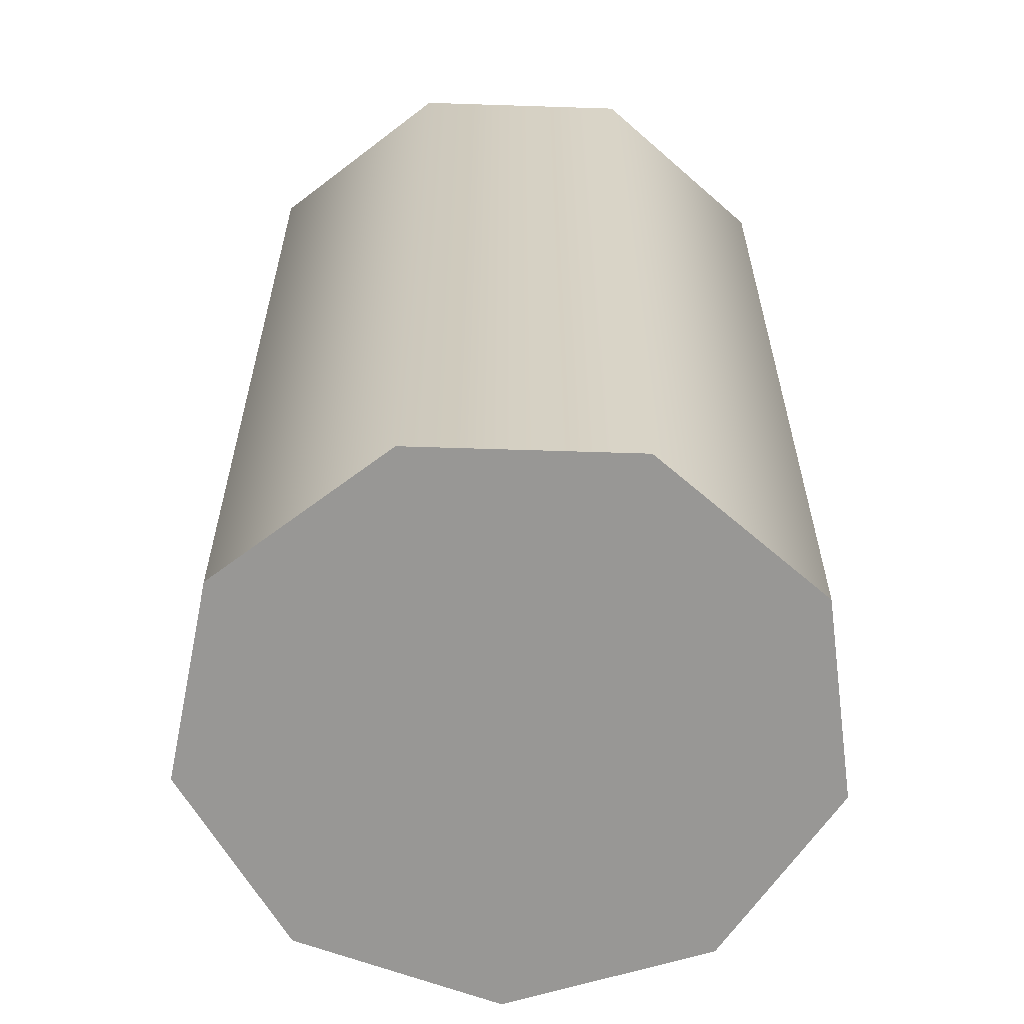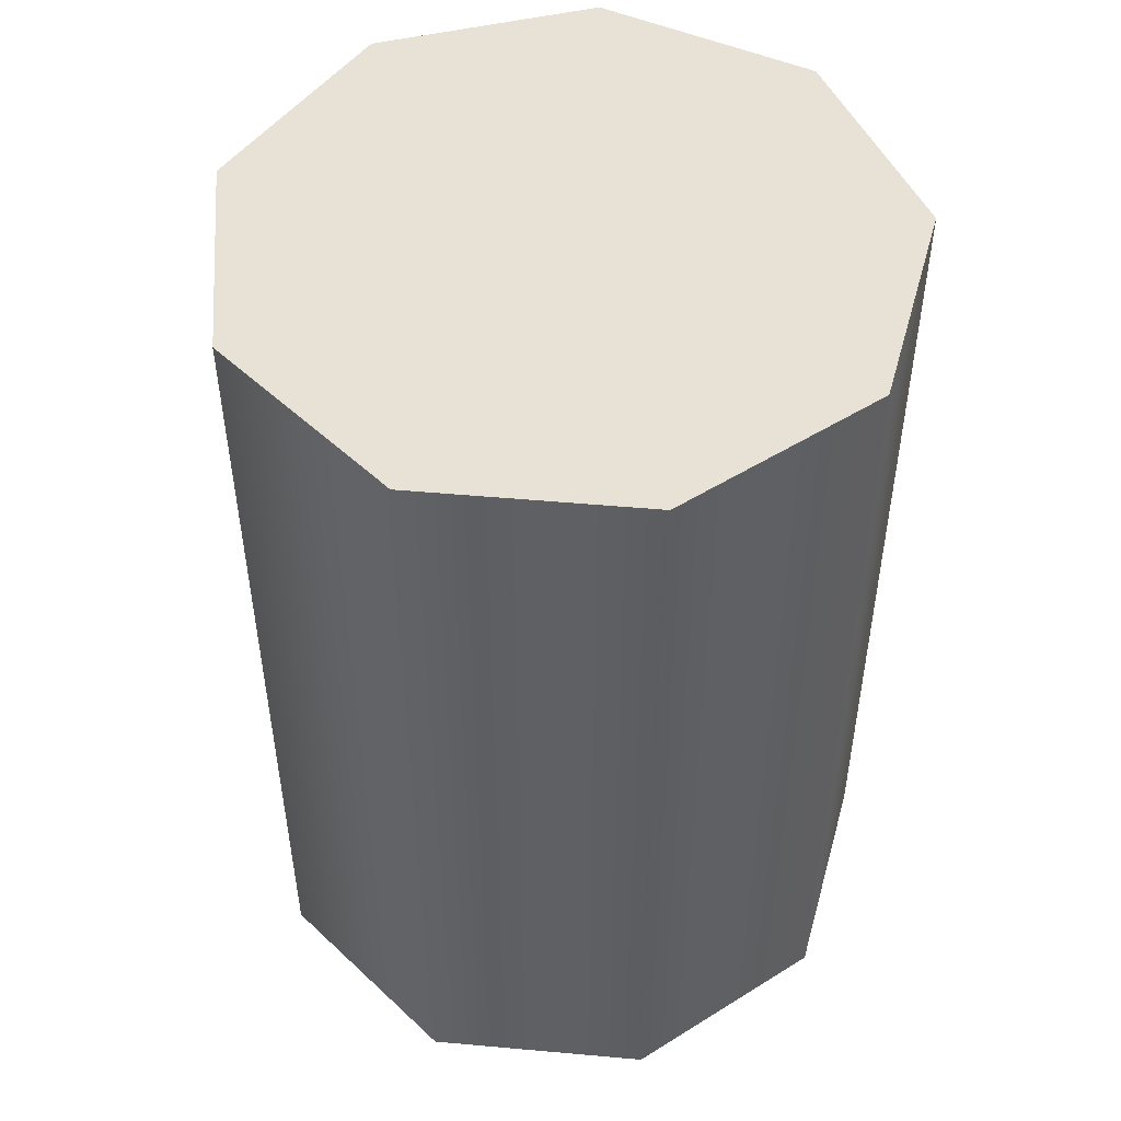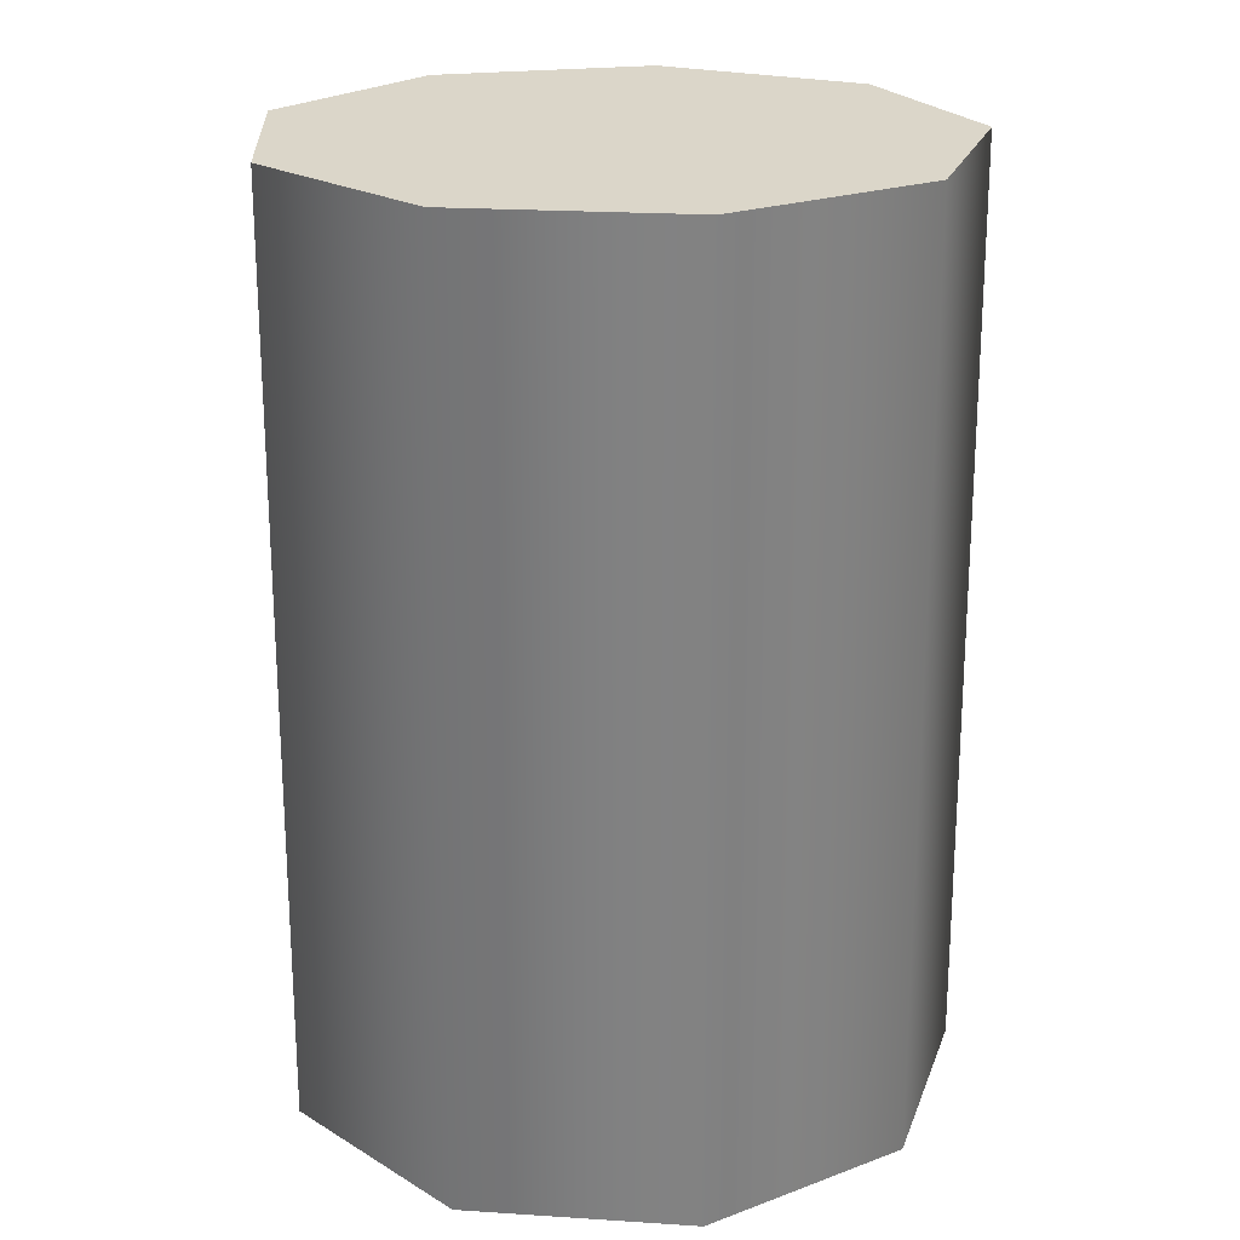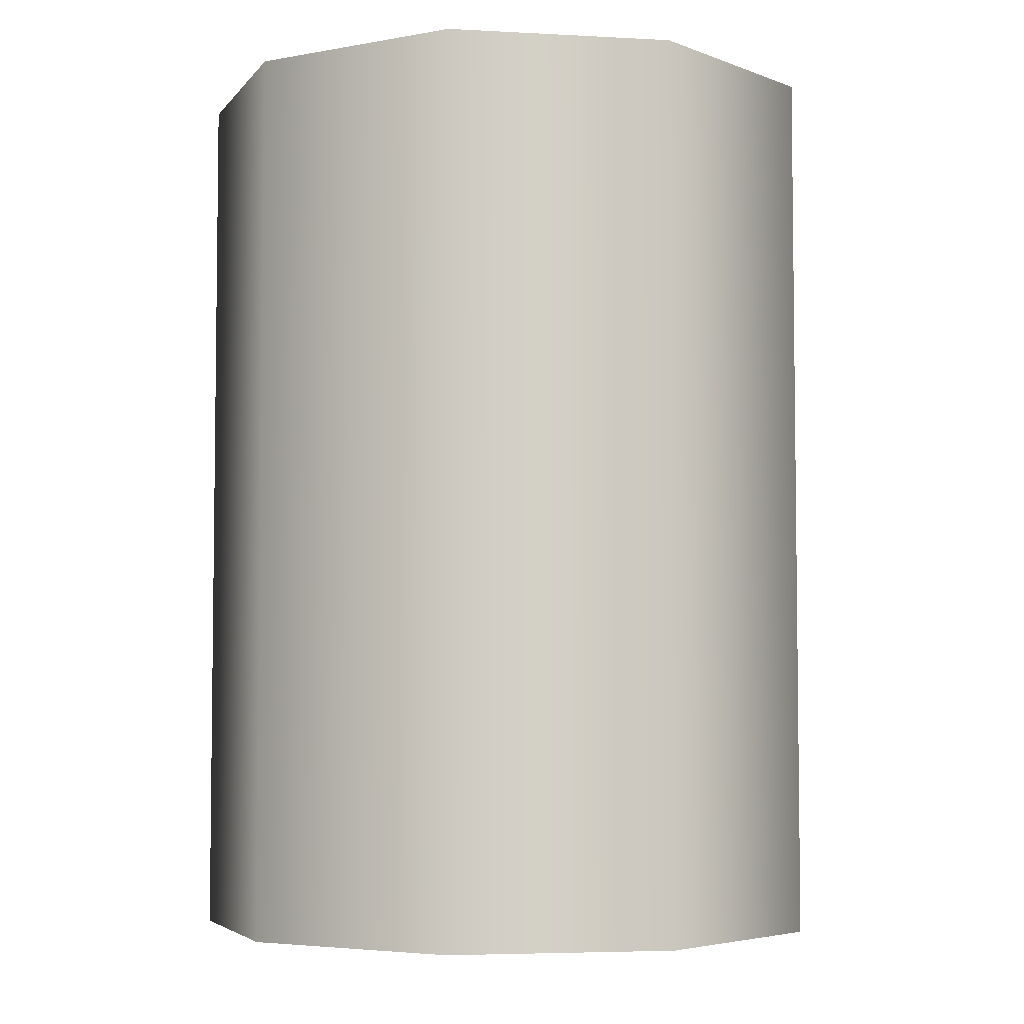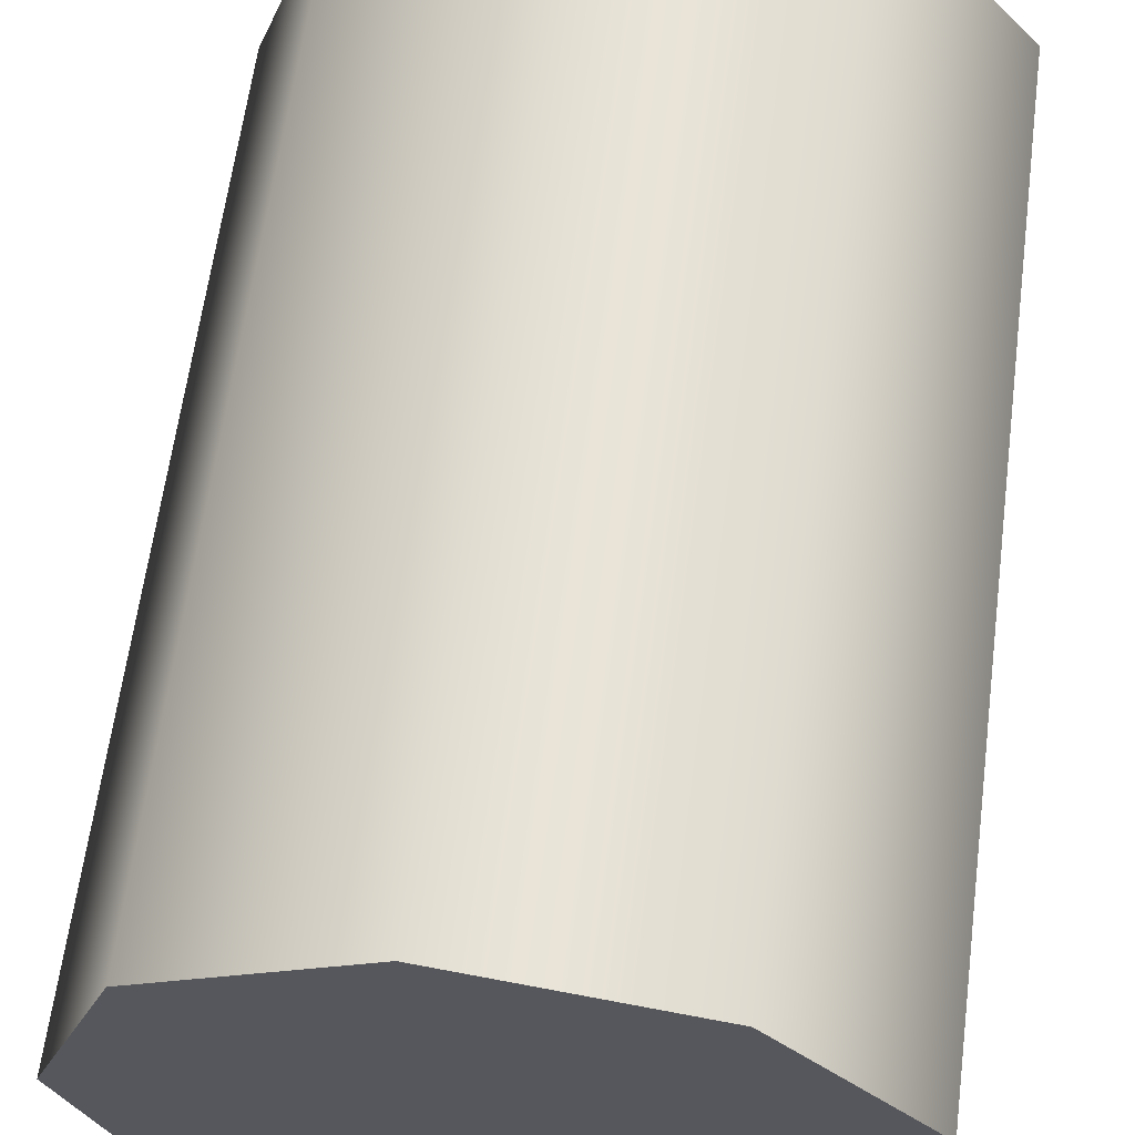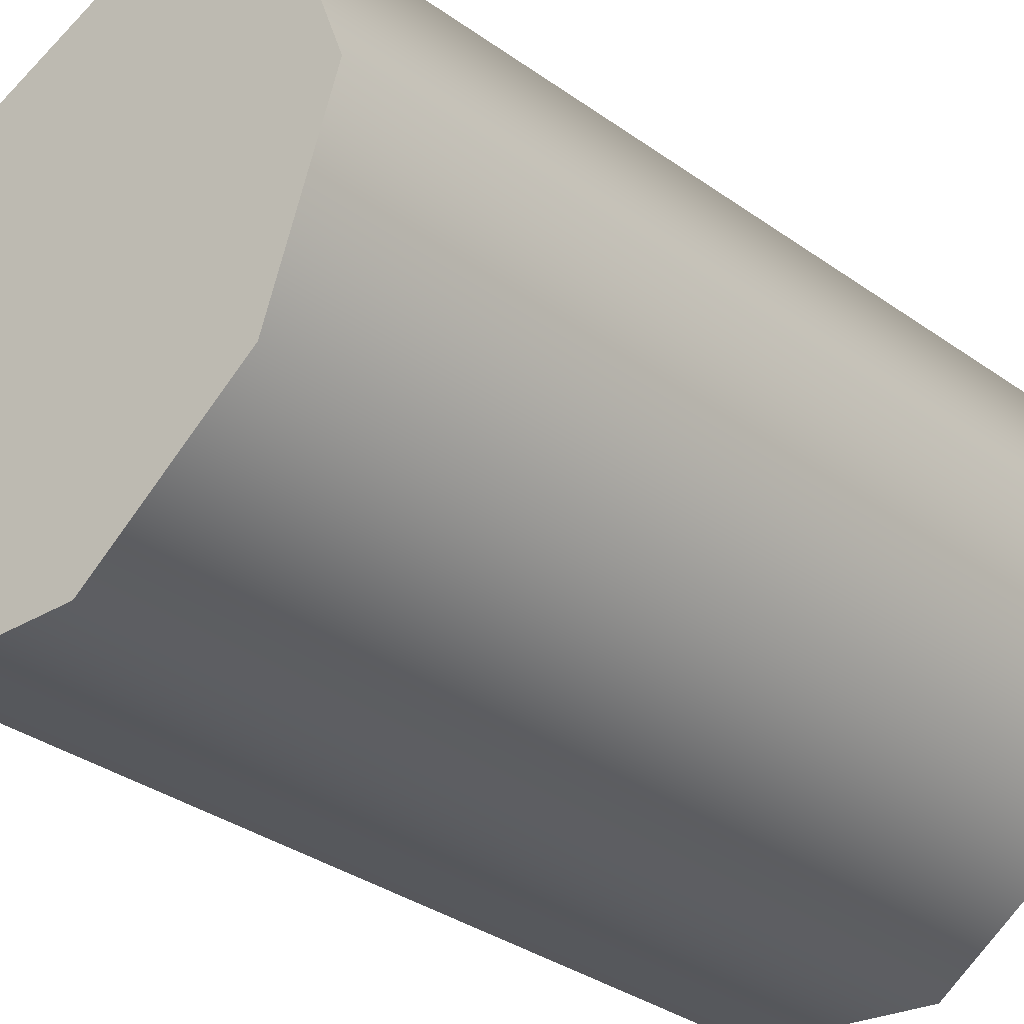
<metadata>
{"format":"obj","ext":"obj","renderer":"f3d","projection":"perspective","resolution":1024,"background":"white","views":[{"elev":-60.5,"azim":-91.9,"up":"+Z"},{"elev":50.1,"azim":-124.4,"up":"+Z"},{"elev":21.6,"azim":76.6,"up":"+Z"},{"elev":-4.7,"azim":-59.8,"up":"+Z"},{"elev":62.2,"azim":-172.6,"up":"+Y"},{"elev":-36.1,"azim":47.5,"up":"+Y"}]}
</metadata>
<code>
v 0.0063 -0.03573 -7.232e-07
v -0.03409 -0.01241 1.231e-07
v -0.01814 -0.03142 -5.635e-07
v 0.02779 0.02332 -4.853e-07
v -0.01814 0.03142 -6.207e-07
v -0.03409 0.01241 1.006e-07
v 0.0063 0.03573 -7.882e-07
v 0.03628 -4.374e-07 3.227e-07
v 0.02779 -0.02332 -4.429e-07
v 0.03628 -4.374e-07 3.227e-07
v 0.02779 0.02332 0.1
v 0.02779 0.02332 -4.853e-07
v 0.03628 -4.356e-07 0.1
v 0.006299 0.03573 0.1
v 0.0063 0.03573 -7.882e-07
v 0.02779 -0.02332 -4.429e-07
v 0.02779 -0.02332 0.1
v 0.0063 0.03573 -7.882e-07
v -0.01814 0.03142 0.1
v -0.01814 0.03142 -6.207e-07
v 0.006299 0.03573 0.1
v -0.03409 0.01241 0.1
v -0.03409 0.01241 1.006e-07
v -0.03409 0.01241 1.006e-07
v -0.03409 -0.01241 0.1
v -0.03409 -0.01241 1.231e-07
v -0.03409 0.01241 0.1
v -0.01814 -0.03142 0.1
v -0.01814 -0.03142 -5.635e-07
v -0.01814 -0.03142 -5.635e-07
v 0.006299 -0.03573 0.1
v 0.0063 -0.03573 -7.232e-07
v -0.01814 -0.03142 0.1
v 0.02779 -0.02332 0.1
v 0.02779 -0.02332 -4.429e-07
v 0.03628 -4.356e-07 0.1
v 0.006299 0.03573 0.1
v 0.02779 0.02332 0.1
v -0.01814 -0.03142 0.1
v -0.03409 0.01241 0.1
v -0.01814 0.03142 0.1
v -0.03409 -0.01241 0.1
v 0.006299 -0.03573 0.1
v 0.02779 -0.02332 0.1
g Barrel_Red_(43)_22463_8
f 1 3 2
f 1 2 4
f 2 5 4
f 2 6 5
f 5 7 4
f 1 4 8
f 9 1 8
f 10 12 11
f 11 13 10
f 14 11 12
f 12 15 14
f 16 10 13
f 13 17 16
f 18 20 19
f 19 21 18
f 22 19 20
f 20 23 22
f 24 26 25
f 25 27 24
f 28 25 26
f 26 29 28
f 30 32 31
f 31 33 30
f 34 31 32
f 32 35 34
f 36 38 37
f 36 37 39
f 37 40 39
f 37 41 40
f 40 42 39
f 36 39 43
f 44 36 43

</code>
